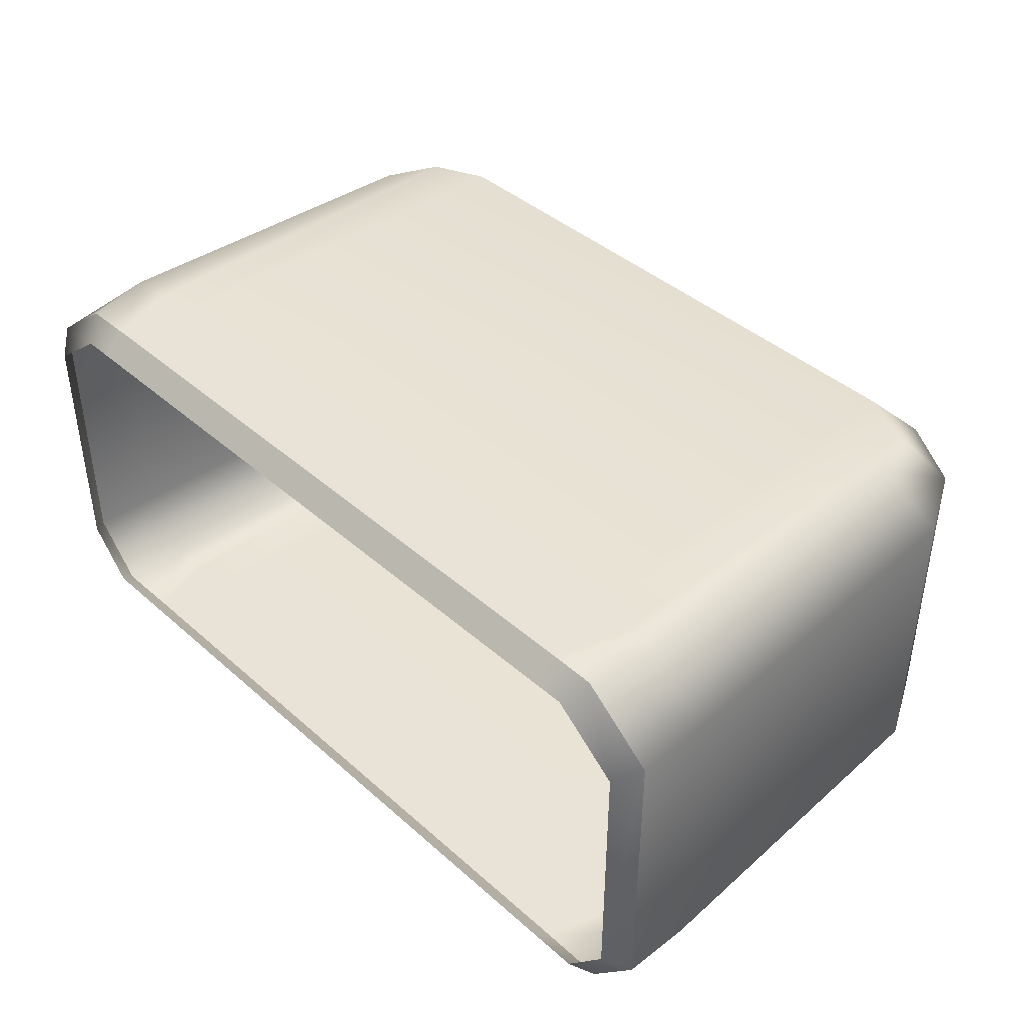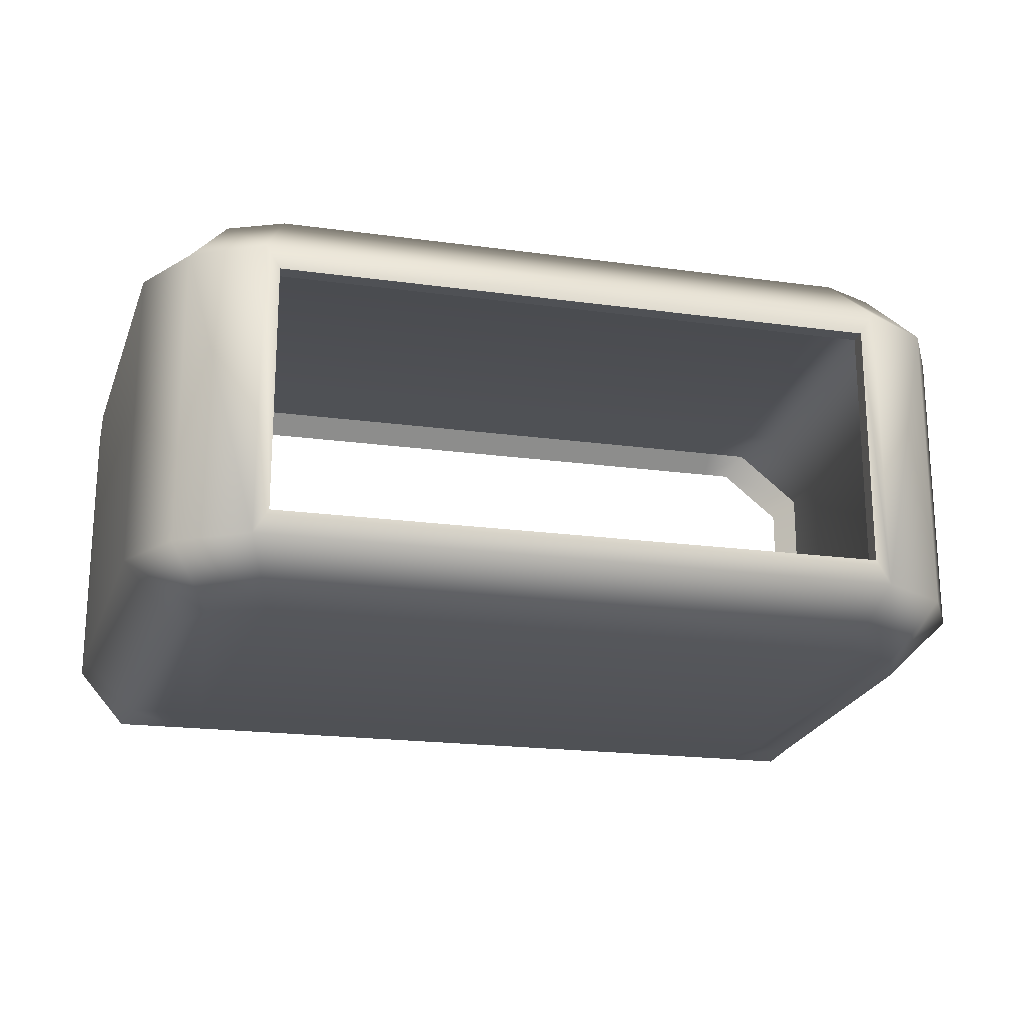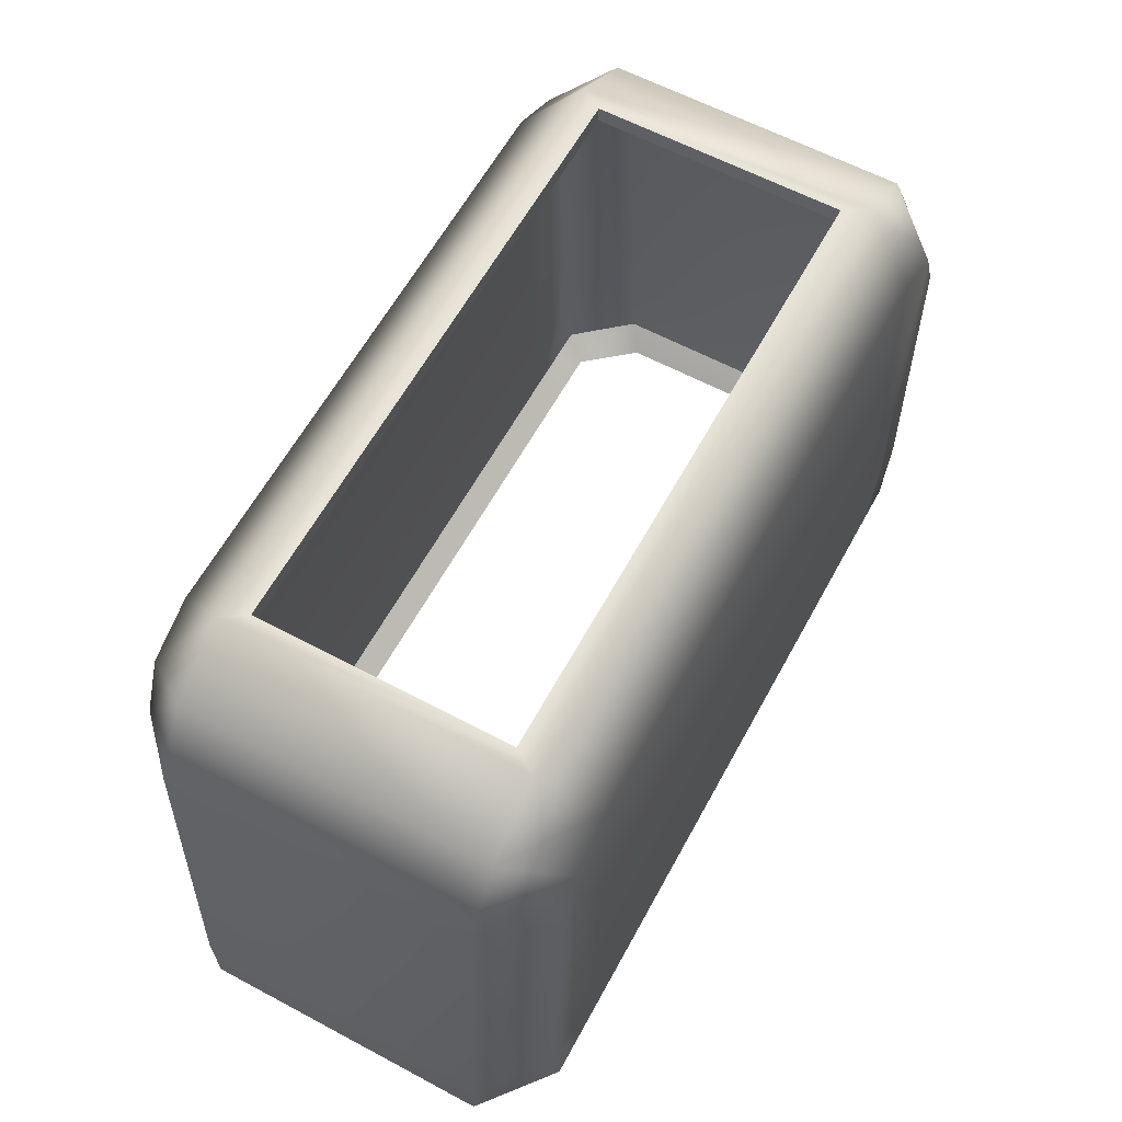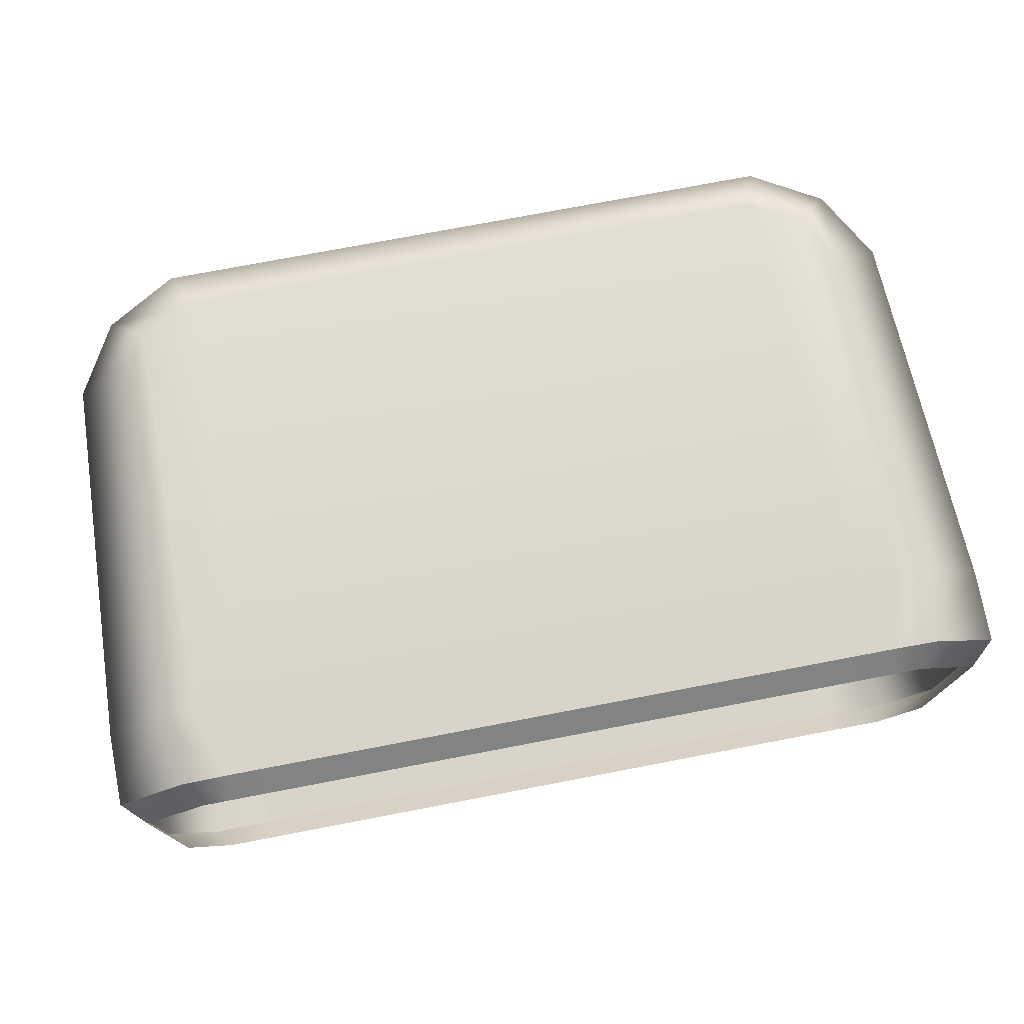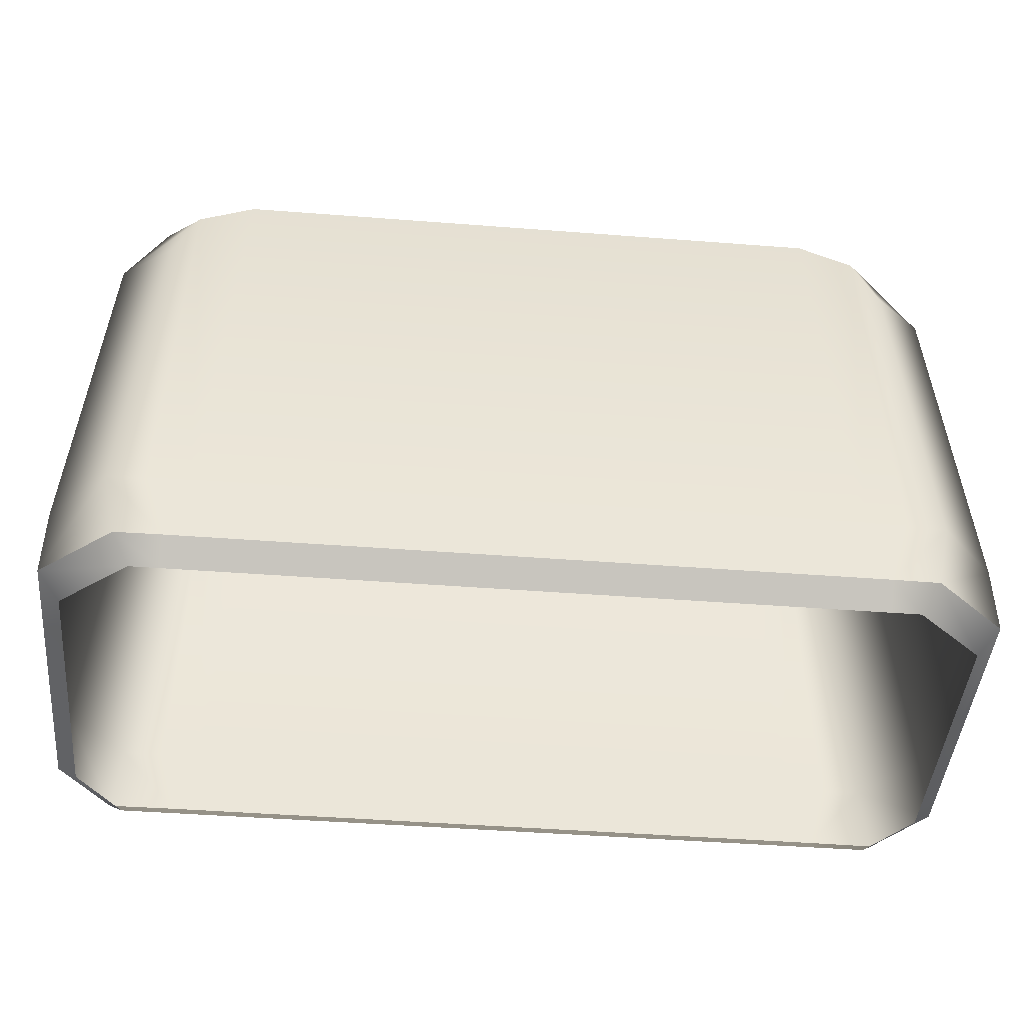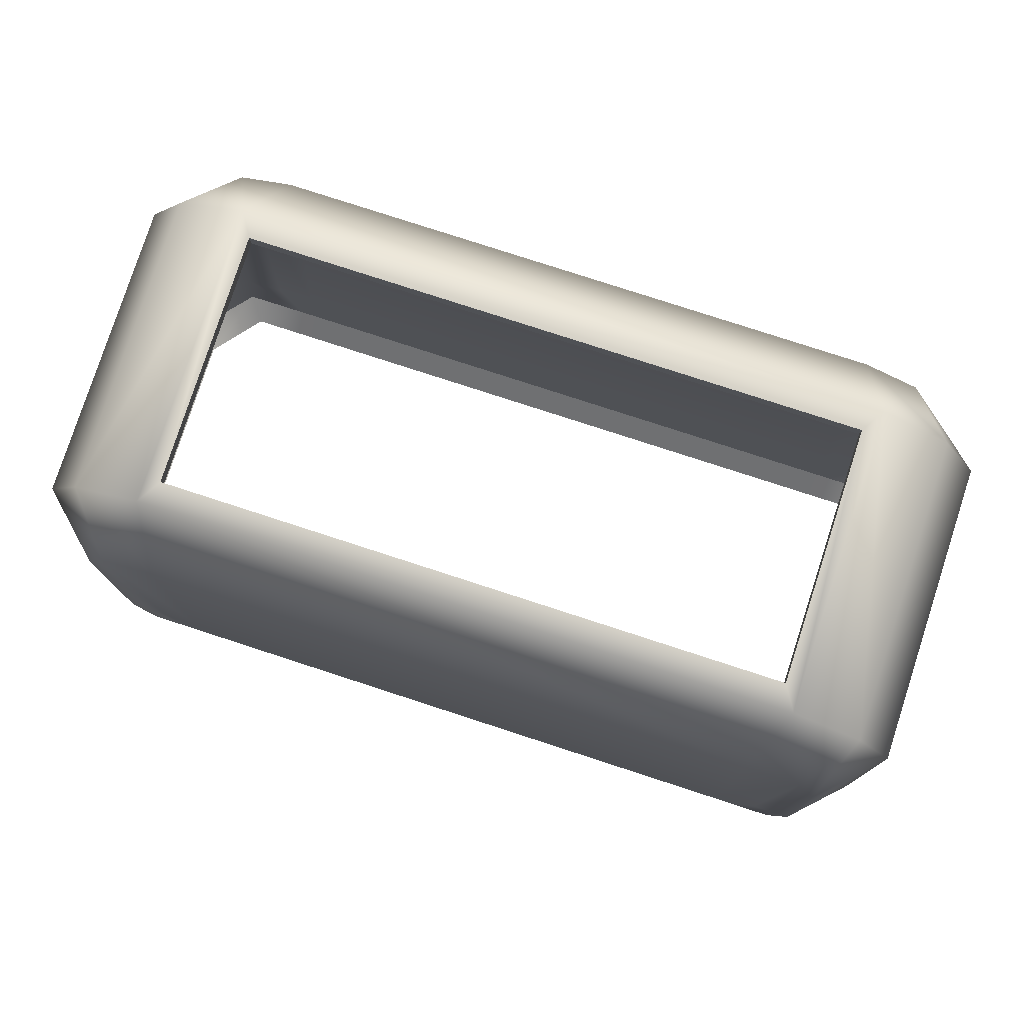
<metadata>
{"format":"obj","ext":"obj","renderer":"f3d","projection":"perspective","resolution":1024,"background":"white","views":[{"elev":41.5,"azim":46.7,"up":"+Z"},{"elev":-20.0,"azim":165.9,"up":"+Z"},{"elev":61.1,"azim":-61.5,"up":"+Y"},{"elev":75.0,"azim":-10.8,"up":"+Z"},{"elev":-45.2,"azim":-5.1,"up":"+Y"},{"elev":79.4,"azim":18.0,"up":"+Y"}]}
</metadata>
<code>
v -18.09 21.93 9.87
v -20.76 23.03 7.205
v -14.31 25.78 9.87
v -15.43 28.45 7.205
v -20.76 23.03 -7.205
v -18.09 21.93 -9.87
v -15.43 28.45 -7.205
v -14.31 25.78 -9.87
v 18.09 21.93 9.87
v 20.76 23.03 7.205
v 20.76 23.03 -7.205
v 18.09 21.93 -9.87
v 14.31 25.78 9.87
v 15.43 28.45 7.205
v 15.43 28.45 -7.205
v 14.31 25.78 -9.87
v -15.31 5.327 9.87
v -19.09 5.327 9.87
v -21.76 5.327 7.205
v -21.76 5.327 -7.205
v -19.09 5.327 -9.87
v -15.31 5.327 -9.87
v 15.31 5.327 -9.87
v 19.09 5.327 -9.87
v 21.76 5.327 -7.205
v 21.76 5.327 7.205
v 19.09 5.327 9.87
v 15.31 5.327 9.87
v -17.2 5.327 -9.87
v -16.94 24.58 -9.87
v -18.83 26.46 -7.205
v -18.83 26.46 7.205
v -16.94 24.58 9.87
v -17.2 5.327 9.87
v 17.2 5.327 -9.87
v 16.94 24.58 -9.87
v 18.83 26.46 -7.205
v 18.83 26.46 7.205
v 16.94 24.58 9.87
v 17.2 5.327 9.87
v 14.27 1.934 9.87
v 14.27 0.8933 8.83
v 16.16 1.934 9.87
v 16.16 0.8933 8.83
v 14.34 1.934 -9.87
v 14.34 0.8933 -8.83
v 16.23 1.934 -9.87
v 16.23 0.8933 -8.83
v -14.27 1.934 9.87
v -14.27 0.8933 8.83
v -14.34 1.934 -9.87
v -14.34 0.8933 -8.83
v -18.34 1.911 9.87
v -17.58 0.8933 8.83
v -16.16 1.934 9.87
v -16.16 0.8933 8.83
v -20.72 0.8933 6.309
v -21.76 1.913 7.102
v -20.72 0.8933 -6.316
v -21.76 1.915 -7.095
v -19.38 1.912 -9.87
v -18.62 0.8933 -8.83
v -16.23 1.934 -9.87
v -16.23 0.8933 -8.83
v 20.72 0.8933 6.309
v 21.76 1.913 7.102
v 20.72 0.8933 -6.316
v 21.76 1.915 -7.095
v 18.34 1.911 9.87
v 17.58 0.8933 8.83
v 19.38 1.912 -9.87
v 18.62 0.8933 -8.83
v -14.72 28.45 6.04
v -14.72 28.45 -6.04
v 14.72 28.45 6.04
v 14.72 28.45 -6.04
v -14.72 27.64 6.04
v -14.72 27.64 -6.04
v 14.72 27.64 6.04
v 14.72 27.64 -6.04
f 32 33 3 4
f 4 3 13 14
f 30 31 7 8
f 8 7 15 16
f 9 10 38 39
f 11 12 36 37
f 32 4 7 31
f 37 38 10 11
f 33 34 17 3
f 1 2 19 18
f 5 20 19 2
f 5 6 21 20
f 30 8 22 29
f 23 22 8 16
f 24 35 36 12
f 12 11 25 24
f 10 26 25 11
f 27 26 10 9
f 40 27 9 39
f 17 28 13 3
f 6 30 29 21
f 6 5 31 30
f 2 32 31 5
f 2 1 33 32
f 1 18 34 33
f 36 35 23 16
f 37 36 16 15
f 15 14 38 37
f 39 38 14 13
f 28 40 39 13
f 41 42 44 43
f 42 41 49 50
f 43 44 70 69
f 45 46 52 51
f 46 45 47 48
f 48 47 71 72
f 50 49 55 56
f 51 52 64 63
f 53 54 56 55
f 54 53 58 57
f 57 58 60 59
f 59 60 61 62
f 62 61 63 64
f 65 66 69 70
f 66 65 67 68
f 68 67 72 71
f 18 19 58 53
f 20 21 61 60
f 69 66 26 27
f 24 25 68 71
f 34 55 49 17
f 29 22 51 63
f 26 66 68 25
f 20 60 58 19
f 43 69 27 40
f 47 35 24 71
f 49 41 28 17
f 51 22 23 45
f 21 29 63 61
f 18 53 55 34
f 45 23 35 47
f 41 43 40 28
f 7 4 73 74
f 4 14 75 73
f 14 15 76 75
f 15 7 74 76
f 74 73 77 78
f 73 75 79 77
f 75 76 80 79
f 76 74 78 80

</code>
